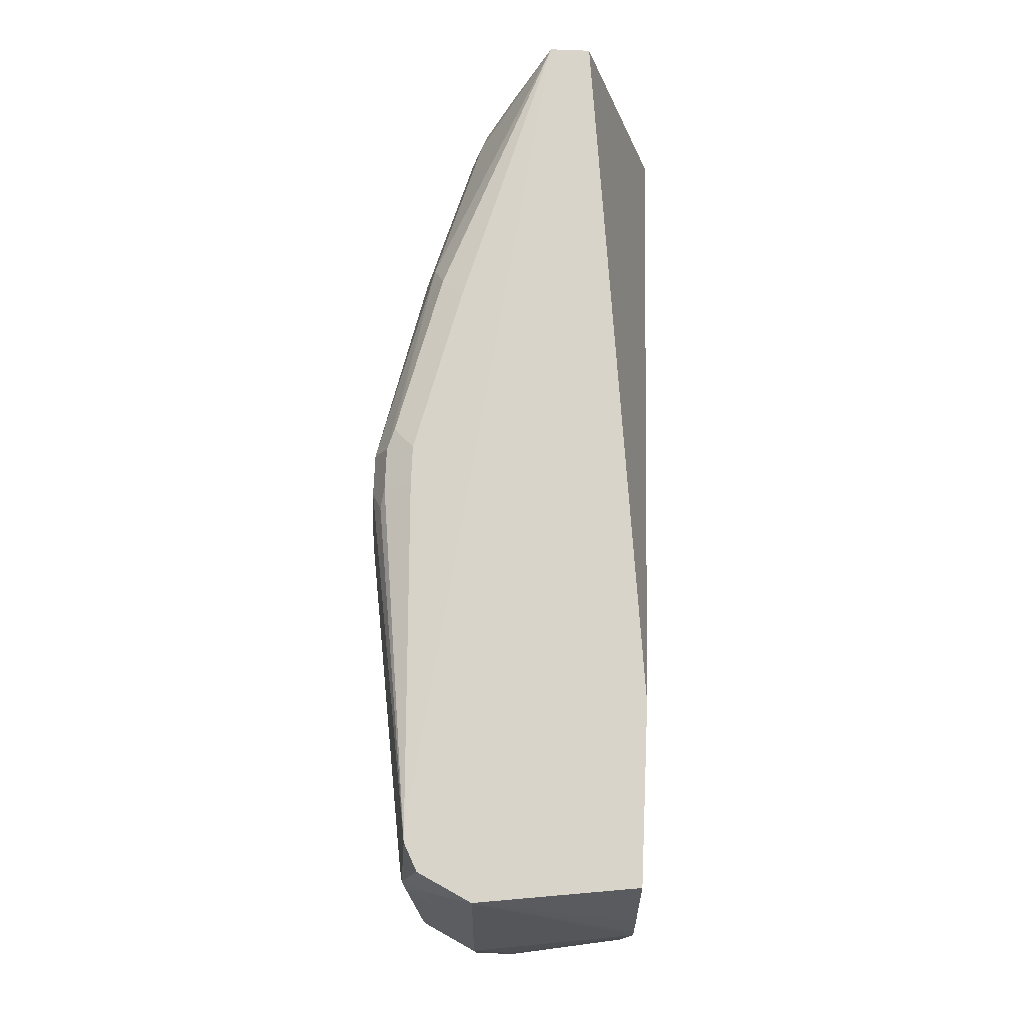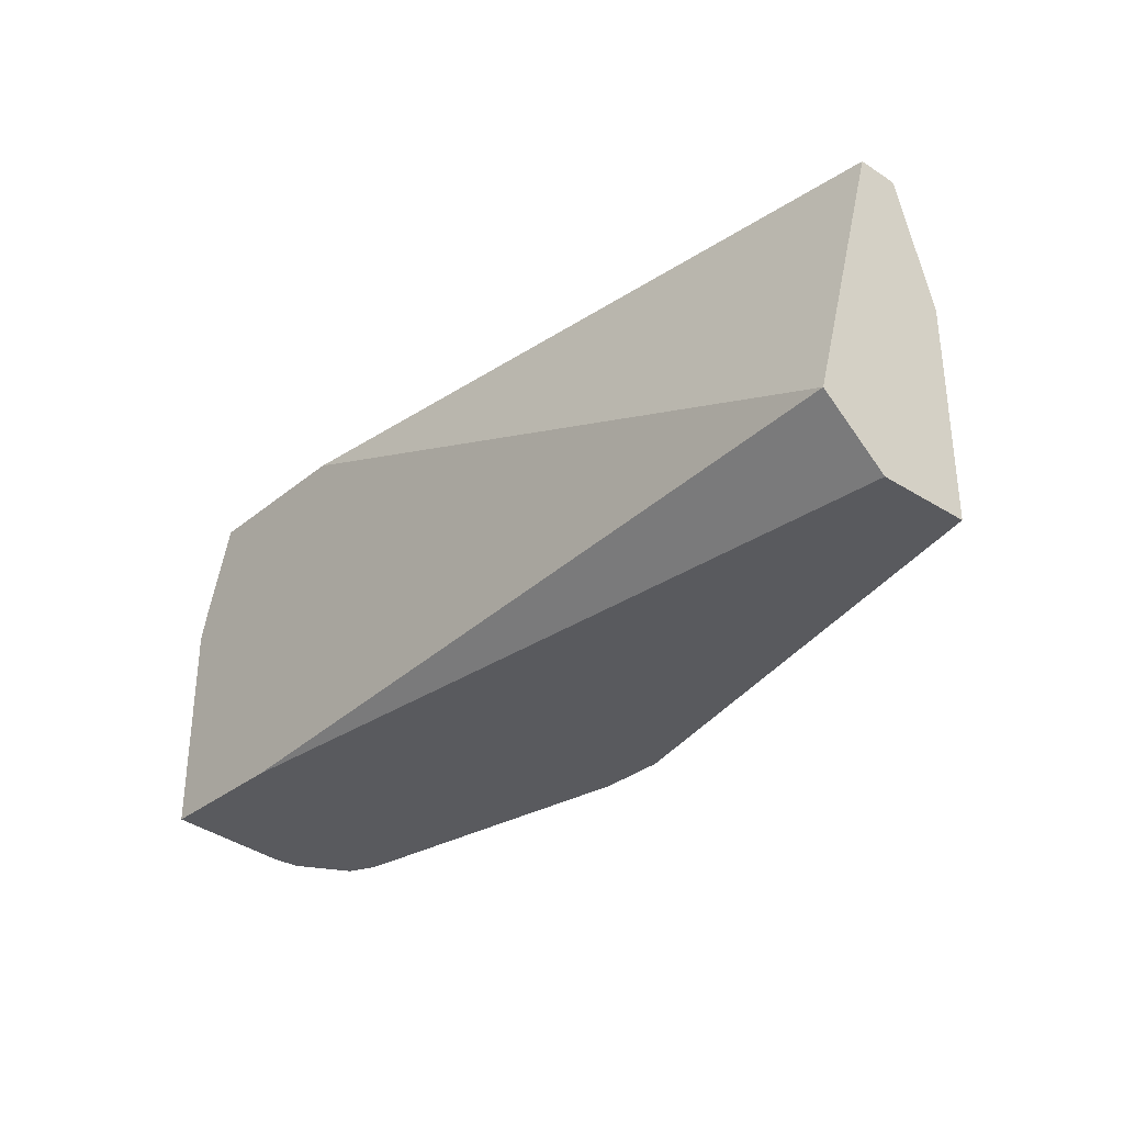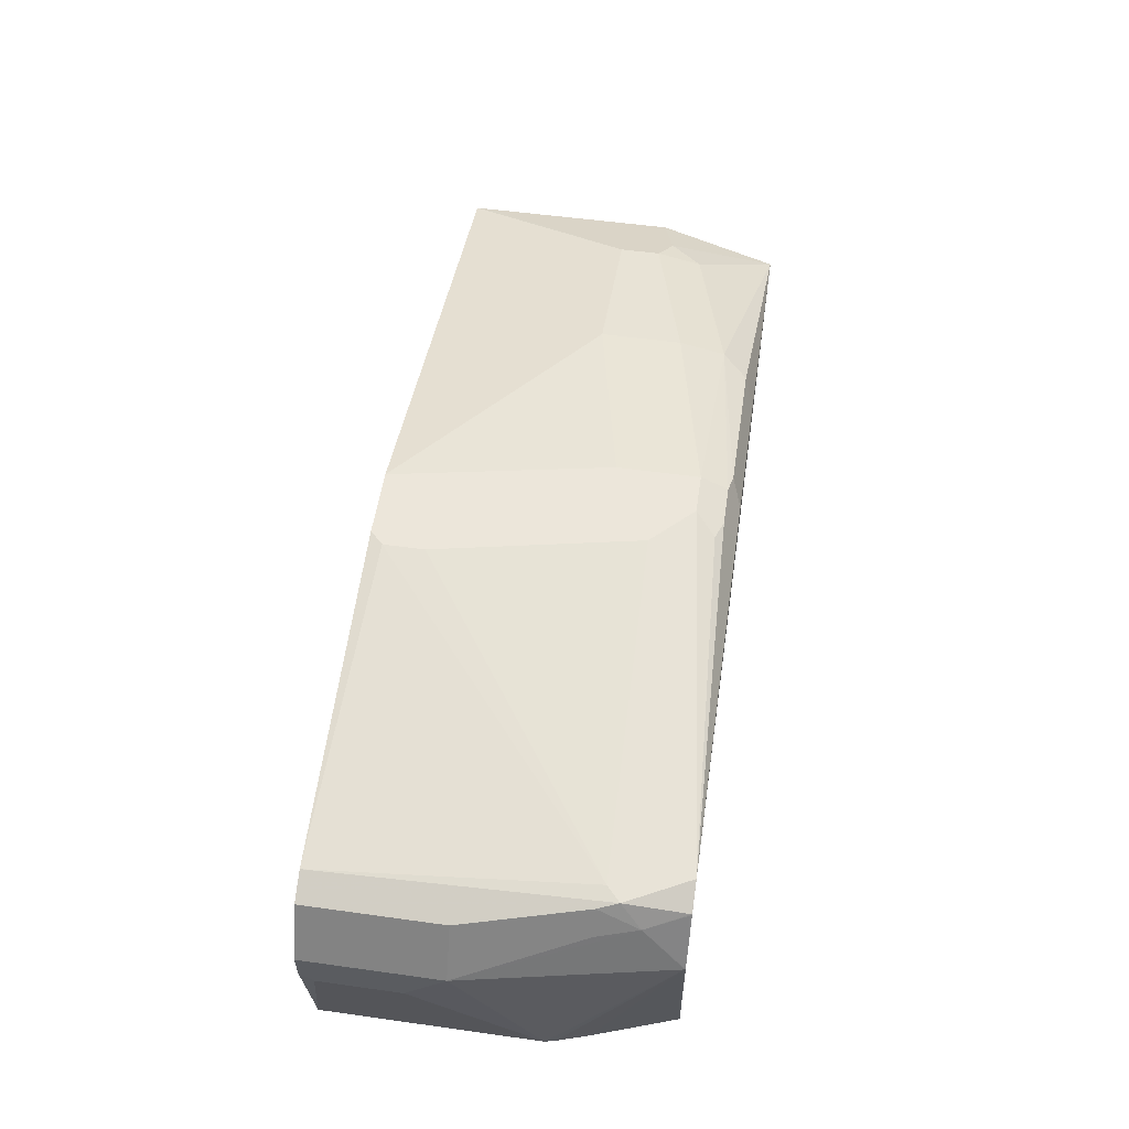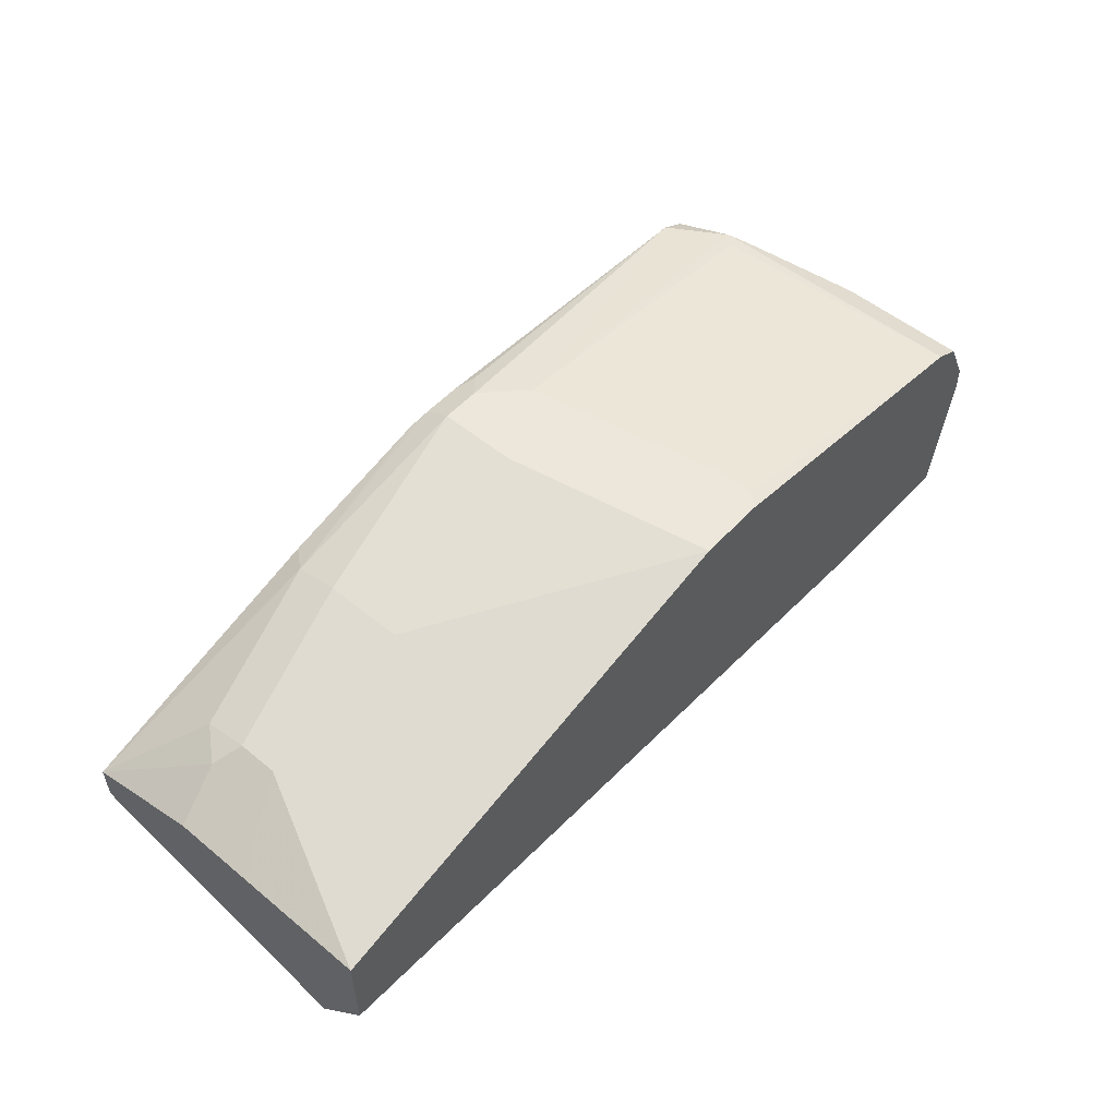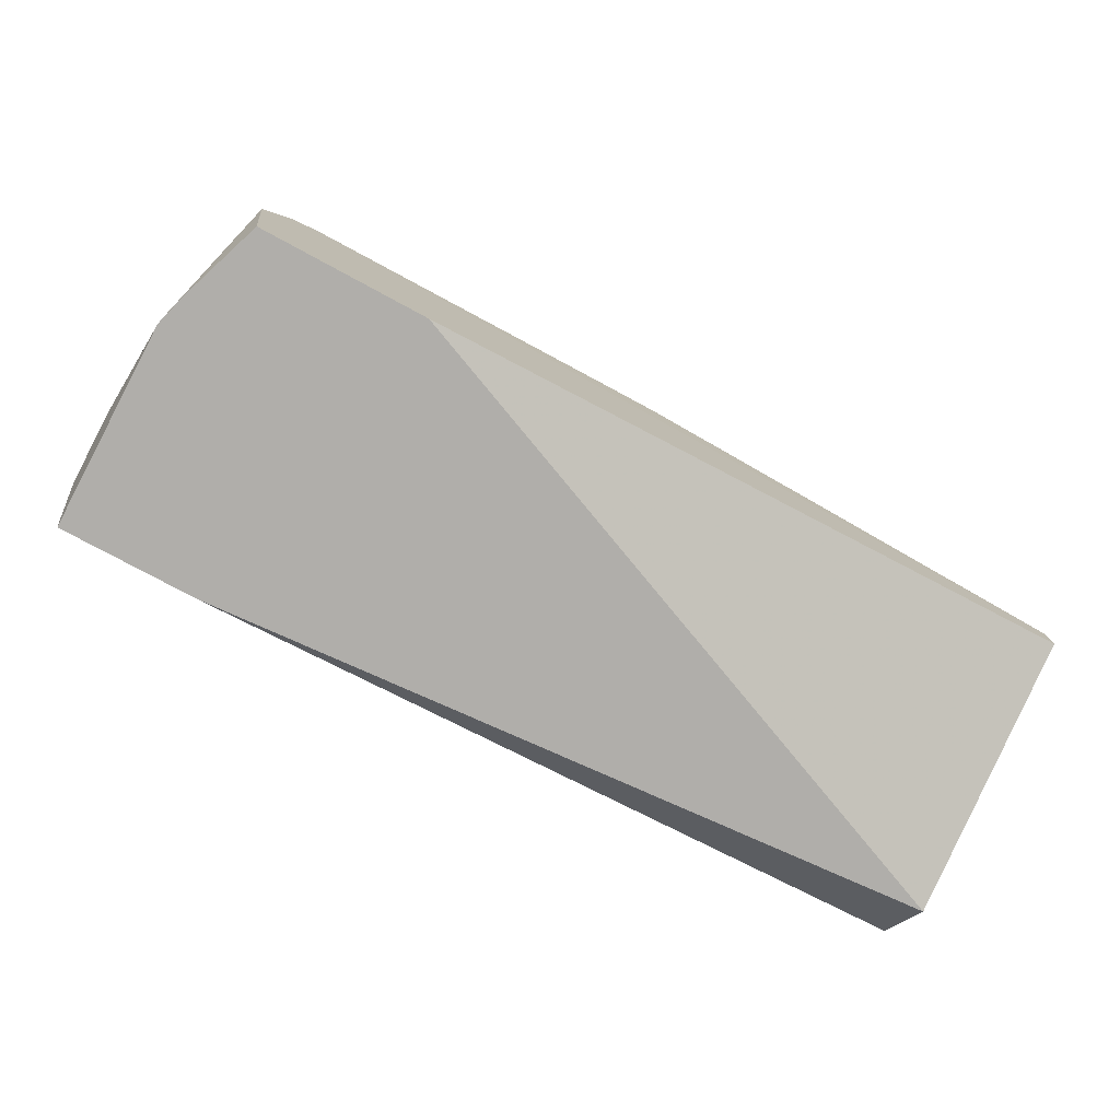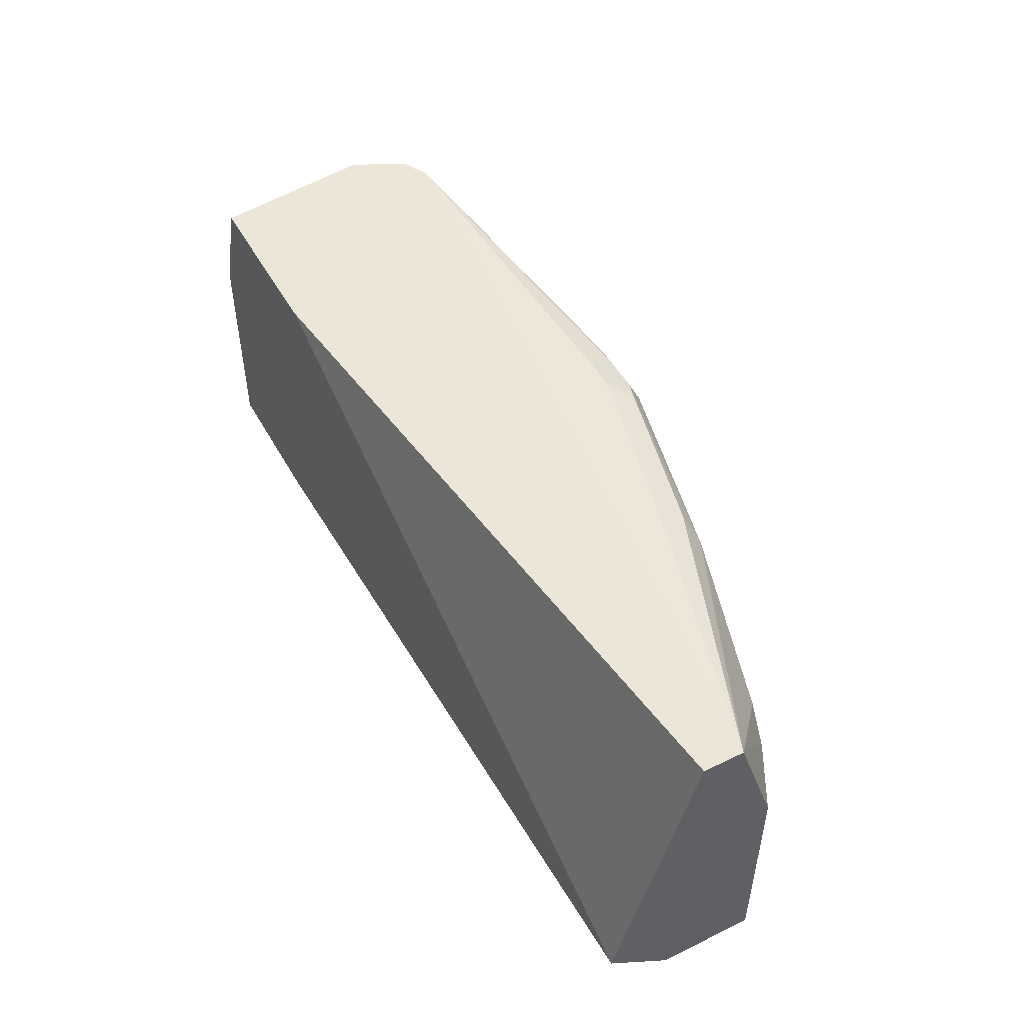
<metadata>
{"format":"obj","ext":"obj","renderer":"f3d","projection":"perspective","resolution":1024,"background":"white","views":[{"elev":75.7,"azim":-87.5,"up":"+Z"},{"elev":-31.8,"azim":48.6,"up":"+Z"},{"elev":54.6,"azim":-81.6,"up":"+Y"},{"elev":53.2,"azim":131.3,"up":"+Y"},{"elev":-77.8,"azim":-28.3,"up":"+Y"},{"elev":49.4,"azim":61.8,"up":"+Z"}]}
</metadata>
<code>
v -0.0001899 0.8241 -0.0255
v -0.03836 0.8433 0.05749
v -0.0001899 0.8241 -0.01897
v -0.0001899 0.7794 -0.0255
v -0.2299 0.8816 -0.0255
v -0.03836 0.8433 0.07666
v -0.0001899 0.8242 0.03853
v -0.115 0.8624 0.05749
v -0.0001899 0.7484 0.000204
v -0.3617 0.7483 -0.0255
v -0.2108 0.8816 0.07666
v -0.2619 0.8816 -0.0255
v -0.03836 0.8385 0.09821
v -0.02559 0.8369 0.08304
v -0.0001899 0.8242 0.07655
v -0.115 0.8624 0.09582
v -0.115 0.8577 0.1174
v -0.0001899 0.7858 0.1345
v -0.3281 0.7483 0.1345
v -0.4308 0.7483 -0.0255
v -0.2108 0.8816 0.115
v -0.4152 0.856 -0.0255
v -0.2683 0.8816 -0.01915
v -0.0001899 0.805 0.1345
v -0.2108 0.8752 0.1278
v -0.2013 0.872 0.1294
v -0.1246 0.8528 0.1294
v -0.4115 0.7483 0.1345
v -0.4308 0.7483 0.07666
v -0.4408 0.805 -0.01915
v -0.4408 0.8113 -0.0255
v -0.2299 0.8816 0.115
v -0.428 0.8497 -0.0255
v -0.412 0.8577 0.1054
v -0.4057 0.8592 0.09901
v -0.2683 0.8816 4.3e-07
v -0.1342 0.8433 0.1342
v -0.2108 0.8624 0.1342
v -0.3897 0.856 0.1345
v -0.2299 0.8752 0.1278
v -0.4214 0.8243 0.1345
v -0.4216 0.8241 0.1342
v -0.4251 0.7483 0.09582
v -0.4408 0.8241 0.03834
v -0.4408 0.805 0.01917
v -0.4296 0.7483 0.08141
v -0.4408 0.8241 -0.0255
v -0.2491 0.8816 0.09582
v -0.3961 0.856 0.1345
v -0.2396 0.8768 0.1246
v -0.4387 0.8283 -0.0255
v -0.428 0.8497 0.03834
v -0.4152 0.856 0.09582
v -0.4168 0.8457 0.115
v -0.4088 0.8497 0.1342
v -0.2299 0.8624 0.1342
v -0.409 0.8493 0.1345
v -0.4216 0.8433 0.09582
v -0.4088 0.8495 0.1345
f 26 38 27
f 30 44 47
f 25 56 38
f 27 38 37
f 28 41 42
f 30 45 44
f 29 44 45
f 29 46 42
f 29 42 44
f 25 40 56
f 28 42 43
f 25 38 26
f 20 29 45
f 24 37 38
f 24 27 37
f 23 35 36
f 22 35 23
f 22 34 35
f 22 33 34
f 21 40 25
f 21 32 40
f 20 30 31
f 20 45 30
f 18 28 19
f 30 47 31
f 24 38 39
f 32 48 49
f 55 57 59
f 32 50 40
f 18 41 28
f 54 57 55
f 53 58 54
f 49 55 59
f 44 51 47
f 44 52 51
f 44 53 52
f 44 58 53
f 44 54 58
f 42 46 43
f 42 54 44
f 41 54 42
f 32 49 50
f 41 57 54
f 40 50 49
f 38 49 39
f 38 56 49
f 35 48 36
f 34 48 35
f 34 49 48
f 34 55 49
f 34 54 55
f 34 53 54
f 34 52 53
f 33 52 34
f 33 51 52
f 40 49 56
f 18 57 41
f 1 3 7
f 18 49 59
f 5 12 23
f 5 11 8
f 4 9 10
f 2 16 6
f 2 8 16
f 2 5 8
f 2 7 3
f 2 15 7
f 2 6 15
f 1 5 2
f 1 12 5
f 1 22 12
f 1 33 22
f 1 51 33
f 1 47 51
f 1 20 31
f 1 10 20
f 1 4 10
f 1 9 4
f 1 18 9
f 1 24 18
f 1 15 24
f 1 7 15
f 1 2 3
f 18 59 57
f 5 23 36
f 5 36 48
f 1 31 47
f 5 32 21
f 5 48 32
f 18 39 49
f 18 24 39
f 17 27 24
f 17 26 27
f 17 25 26
f 16 21 17
f 14 24 15
f 13 17 24
f 13 24 14
f 12 22 23
f 10 29 20
f 17 21 25
f 10 43 46
f 5 21 11
f 10 46 29
f 6 14 15
f 6 16 17
f 6 17 13
f 8 11 21
f 6 13 14
f 8 21 16
f 9 18 19
f 9 19 10
f 10 19 28
f 10 28 43

</code>
